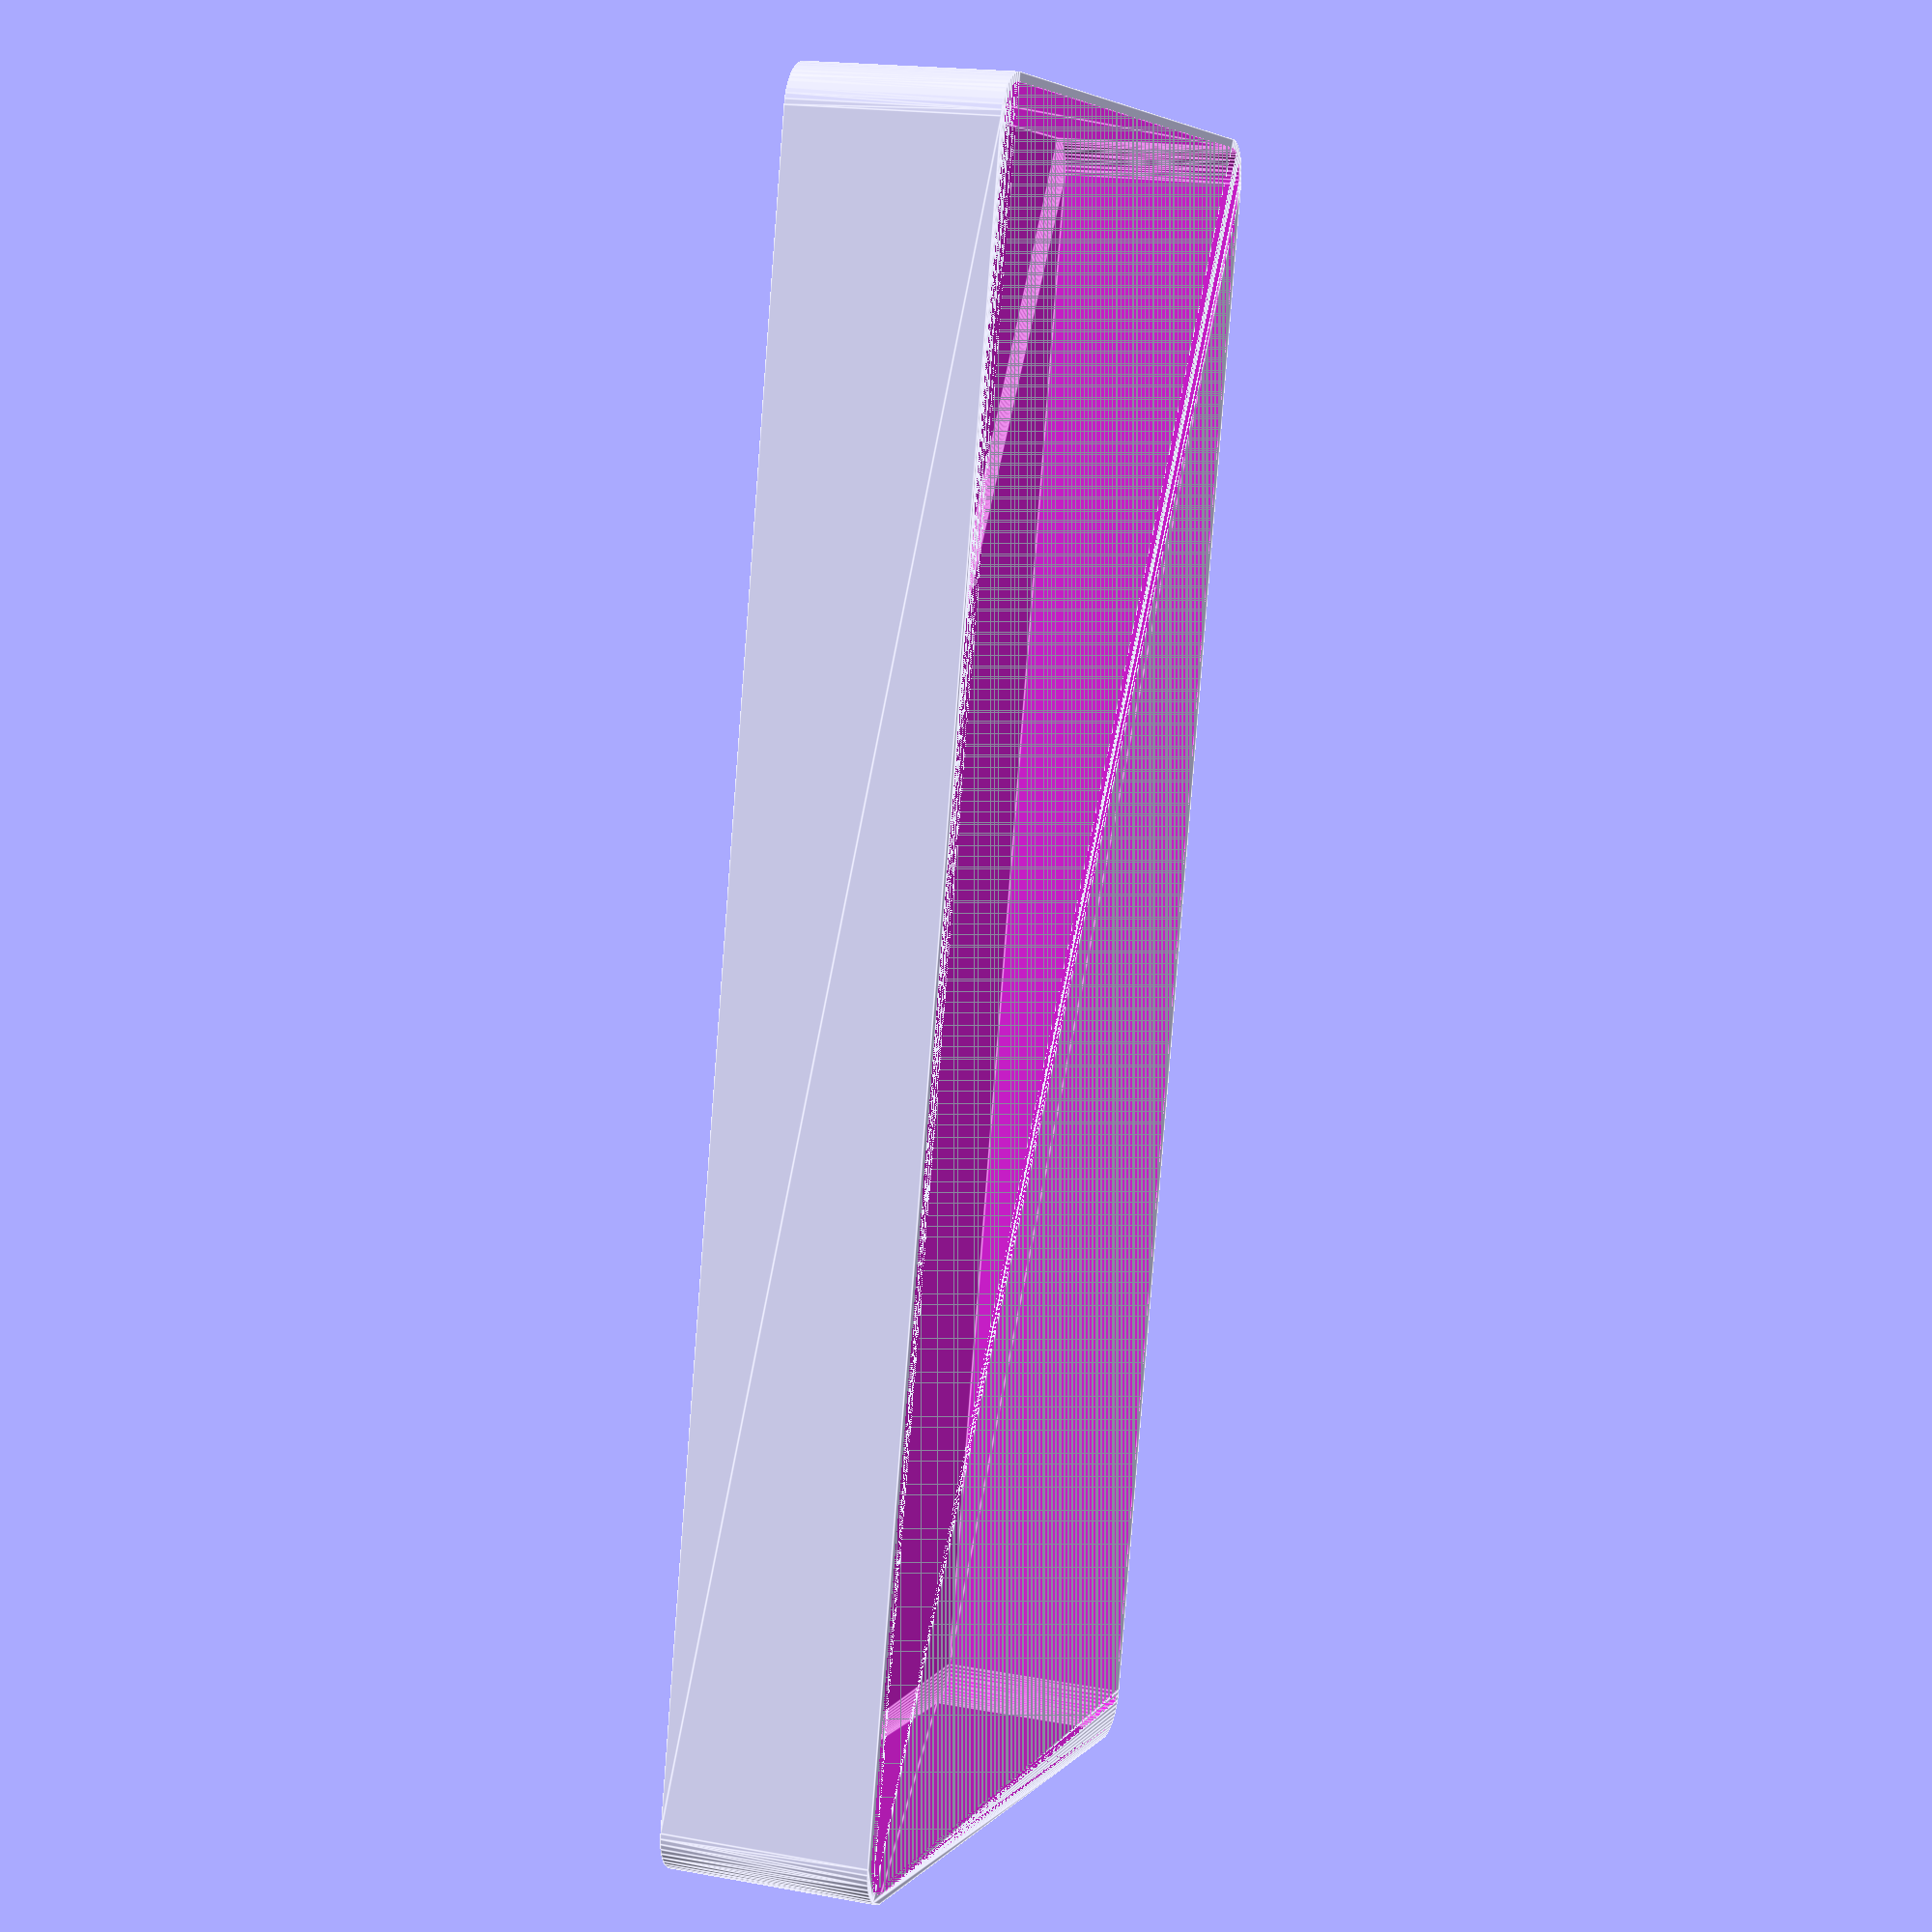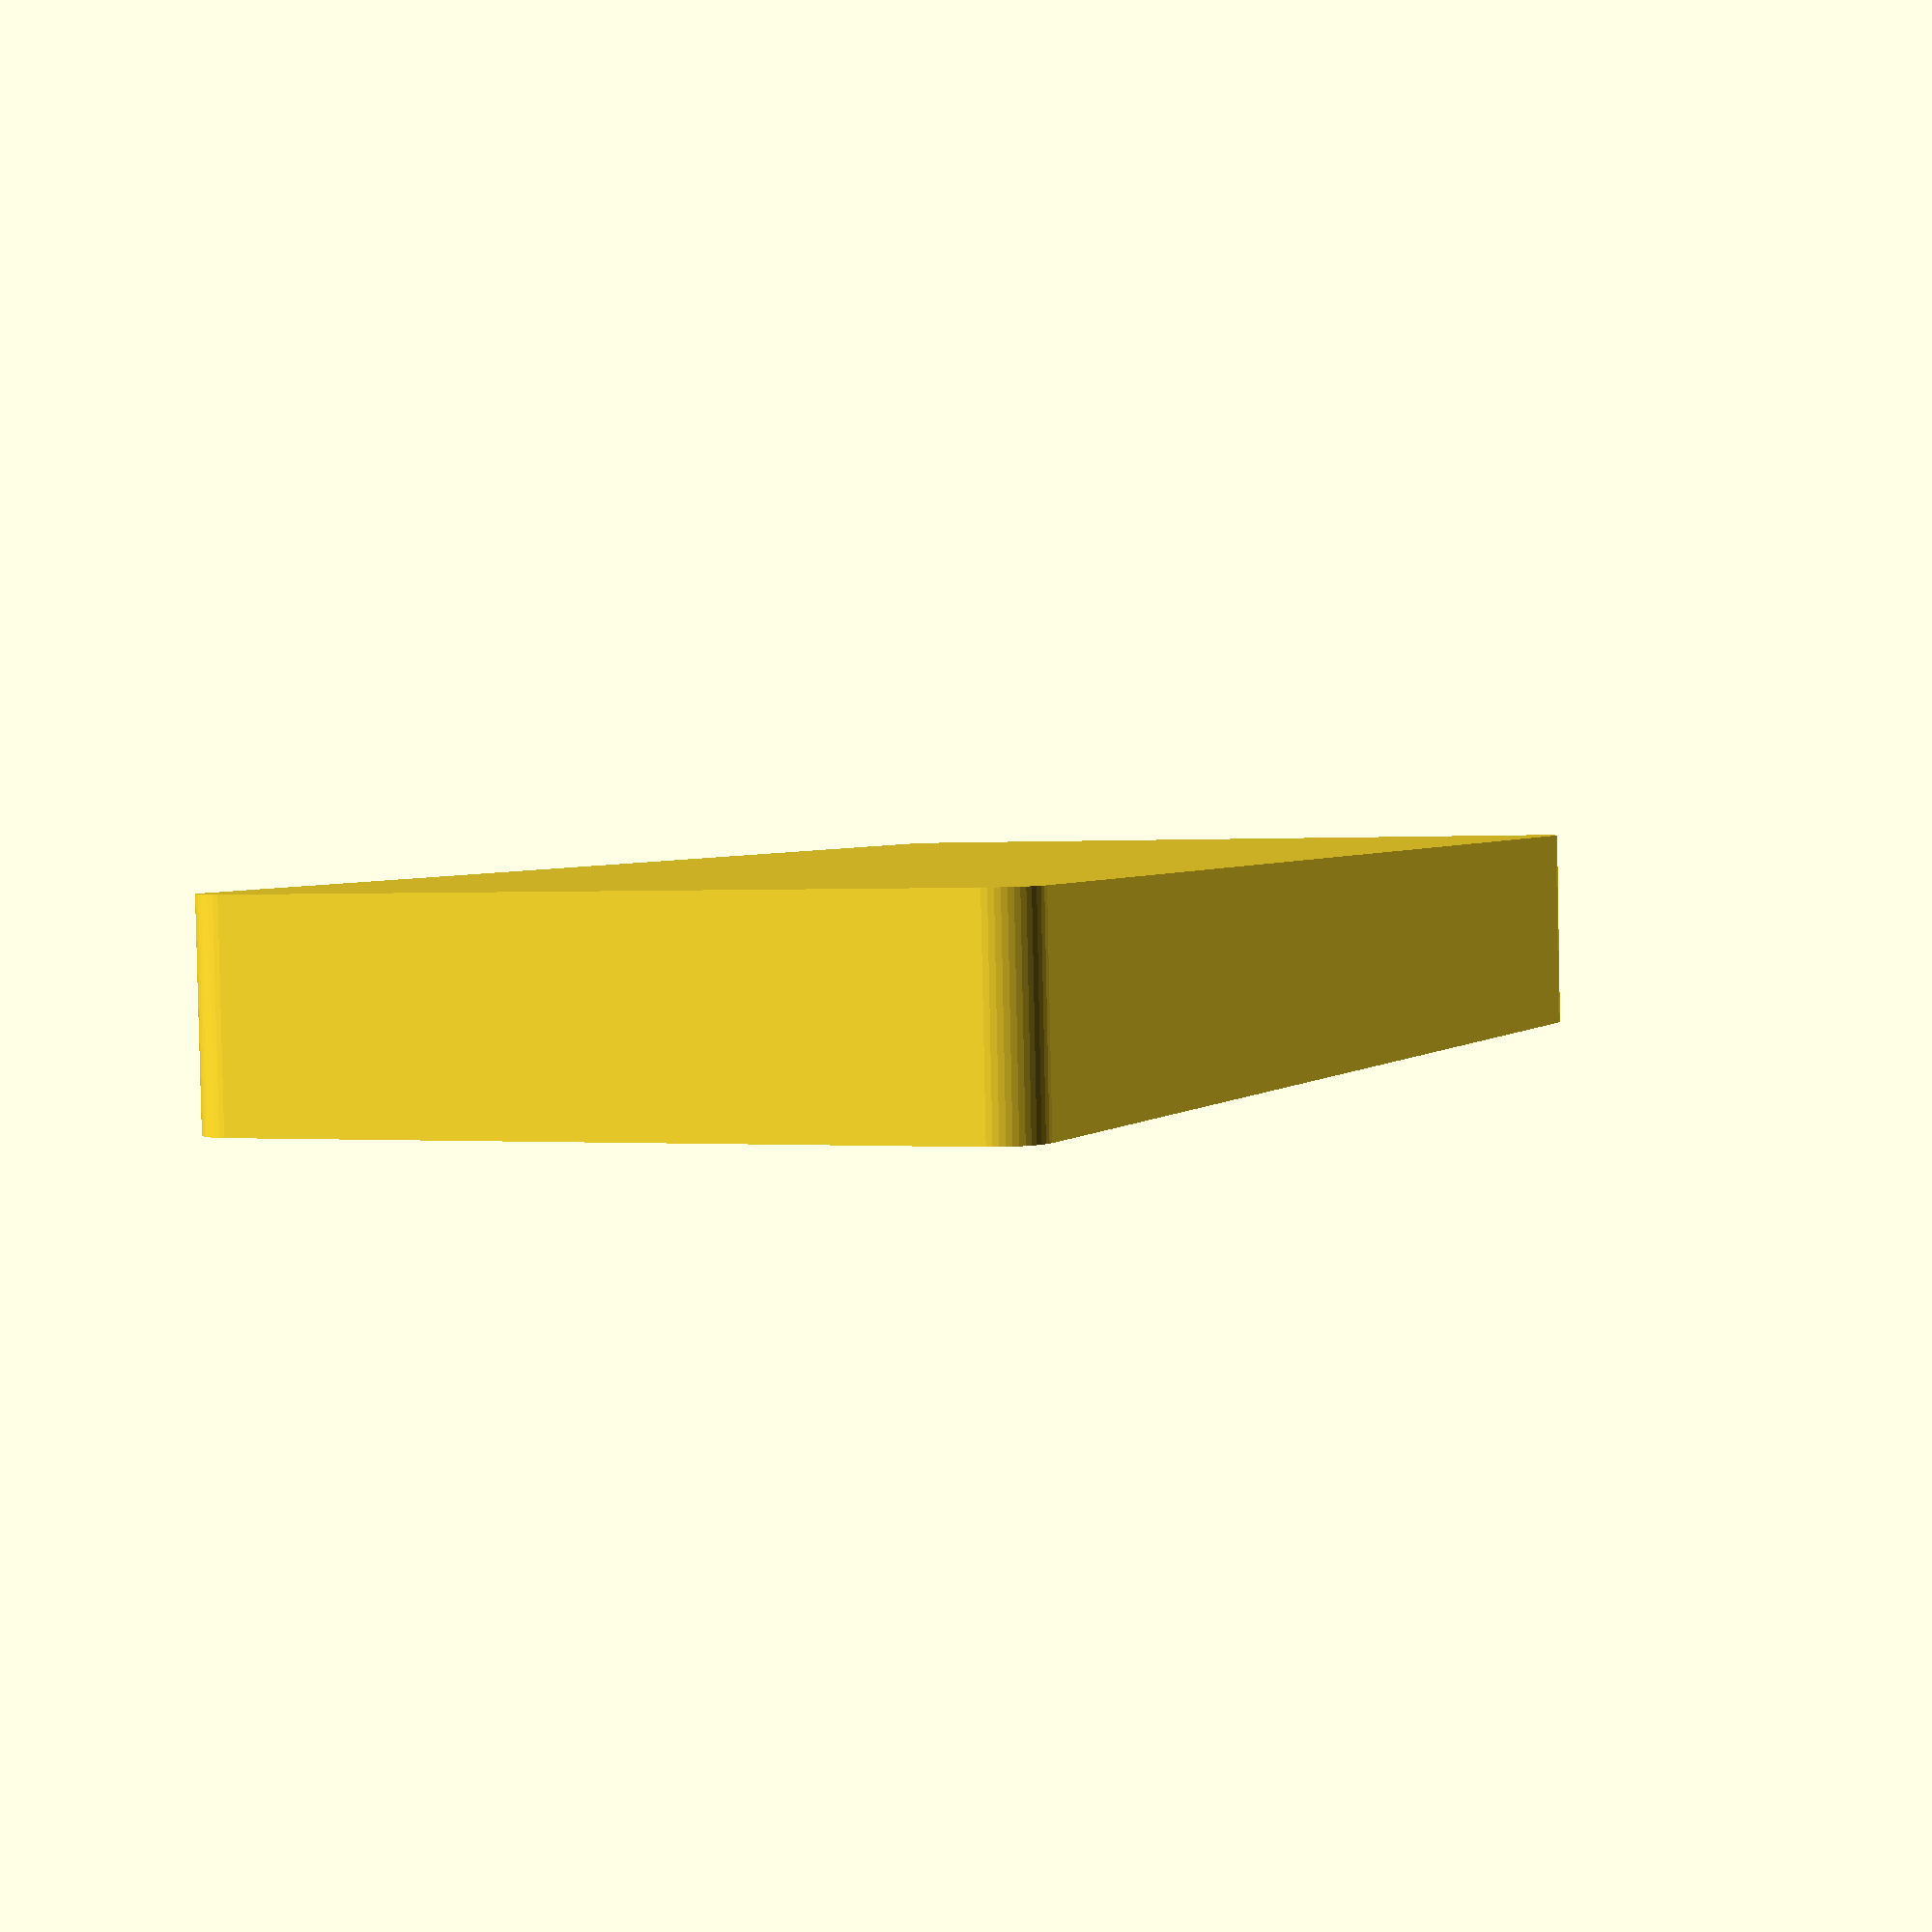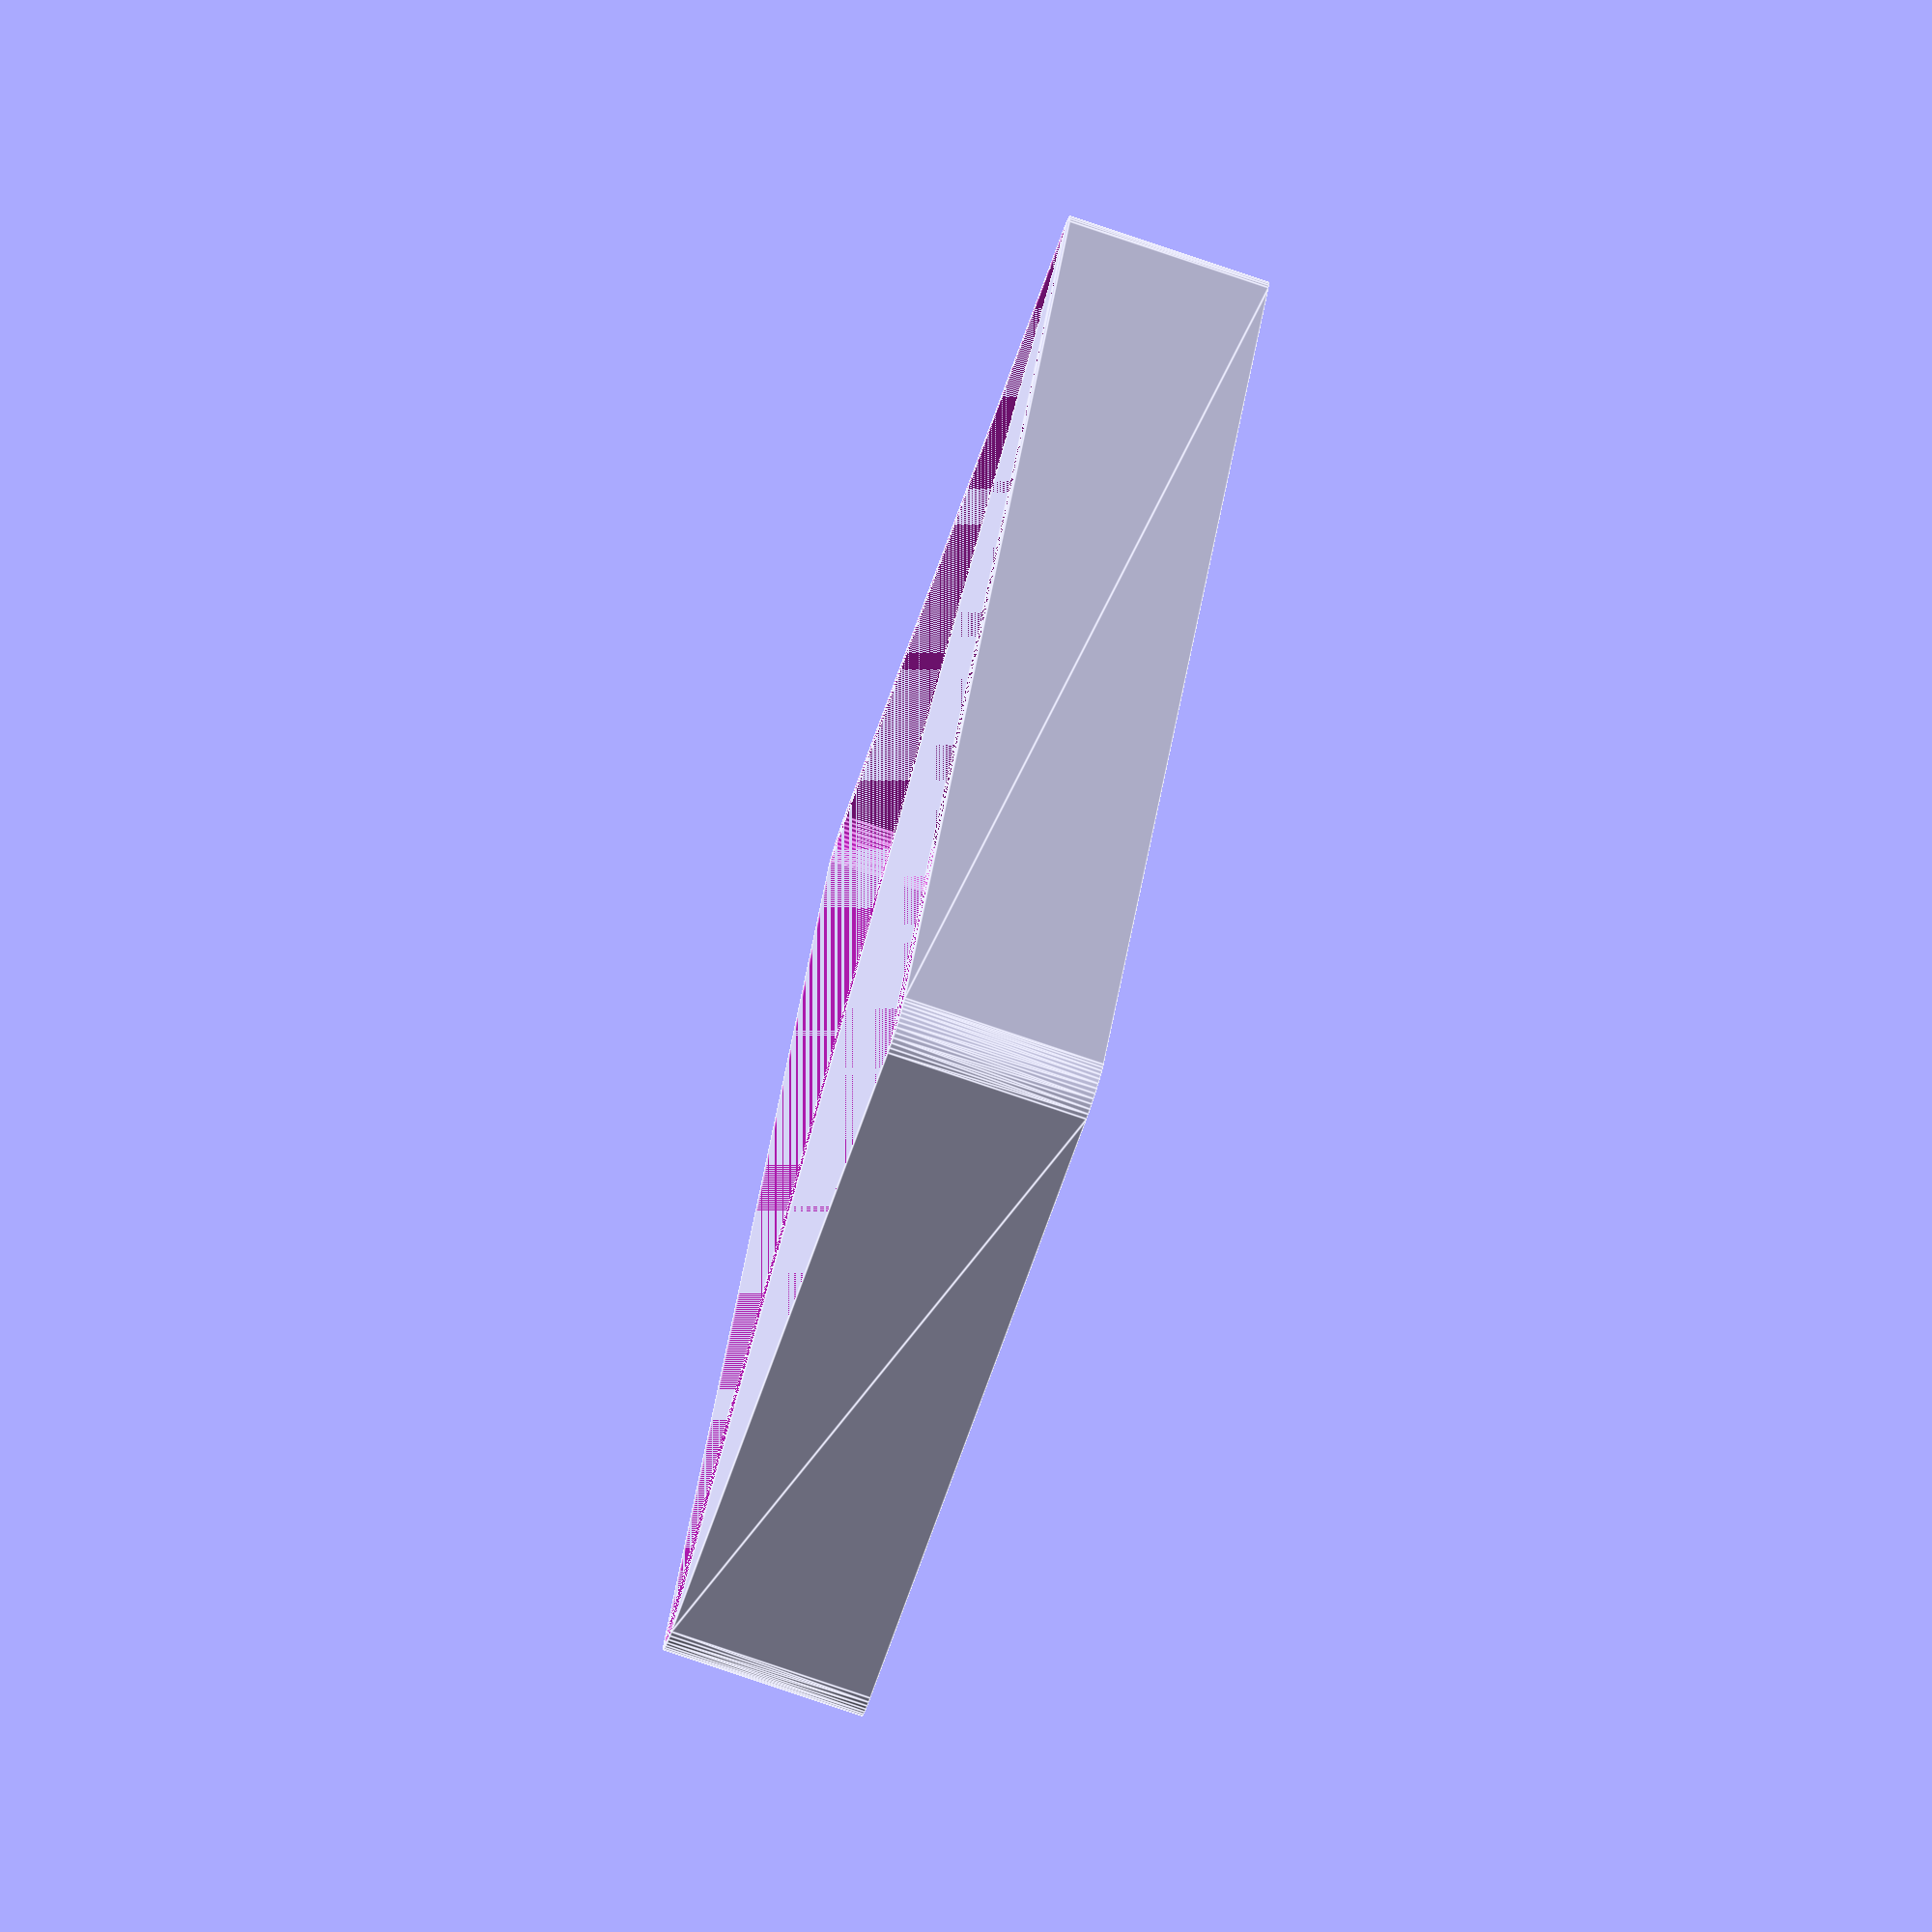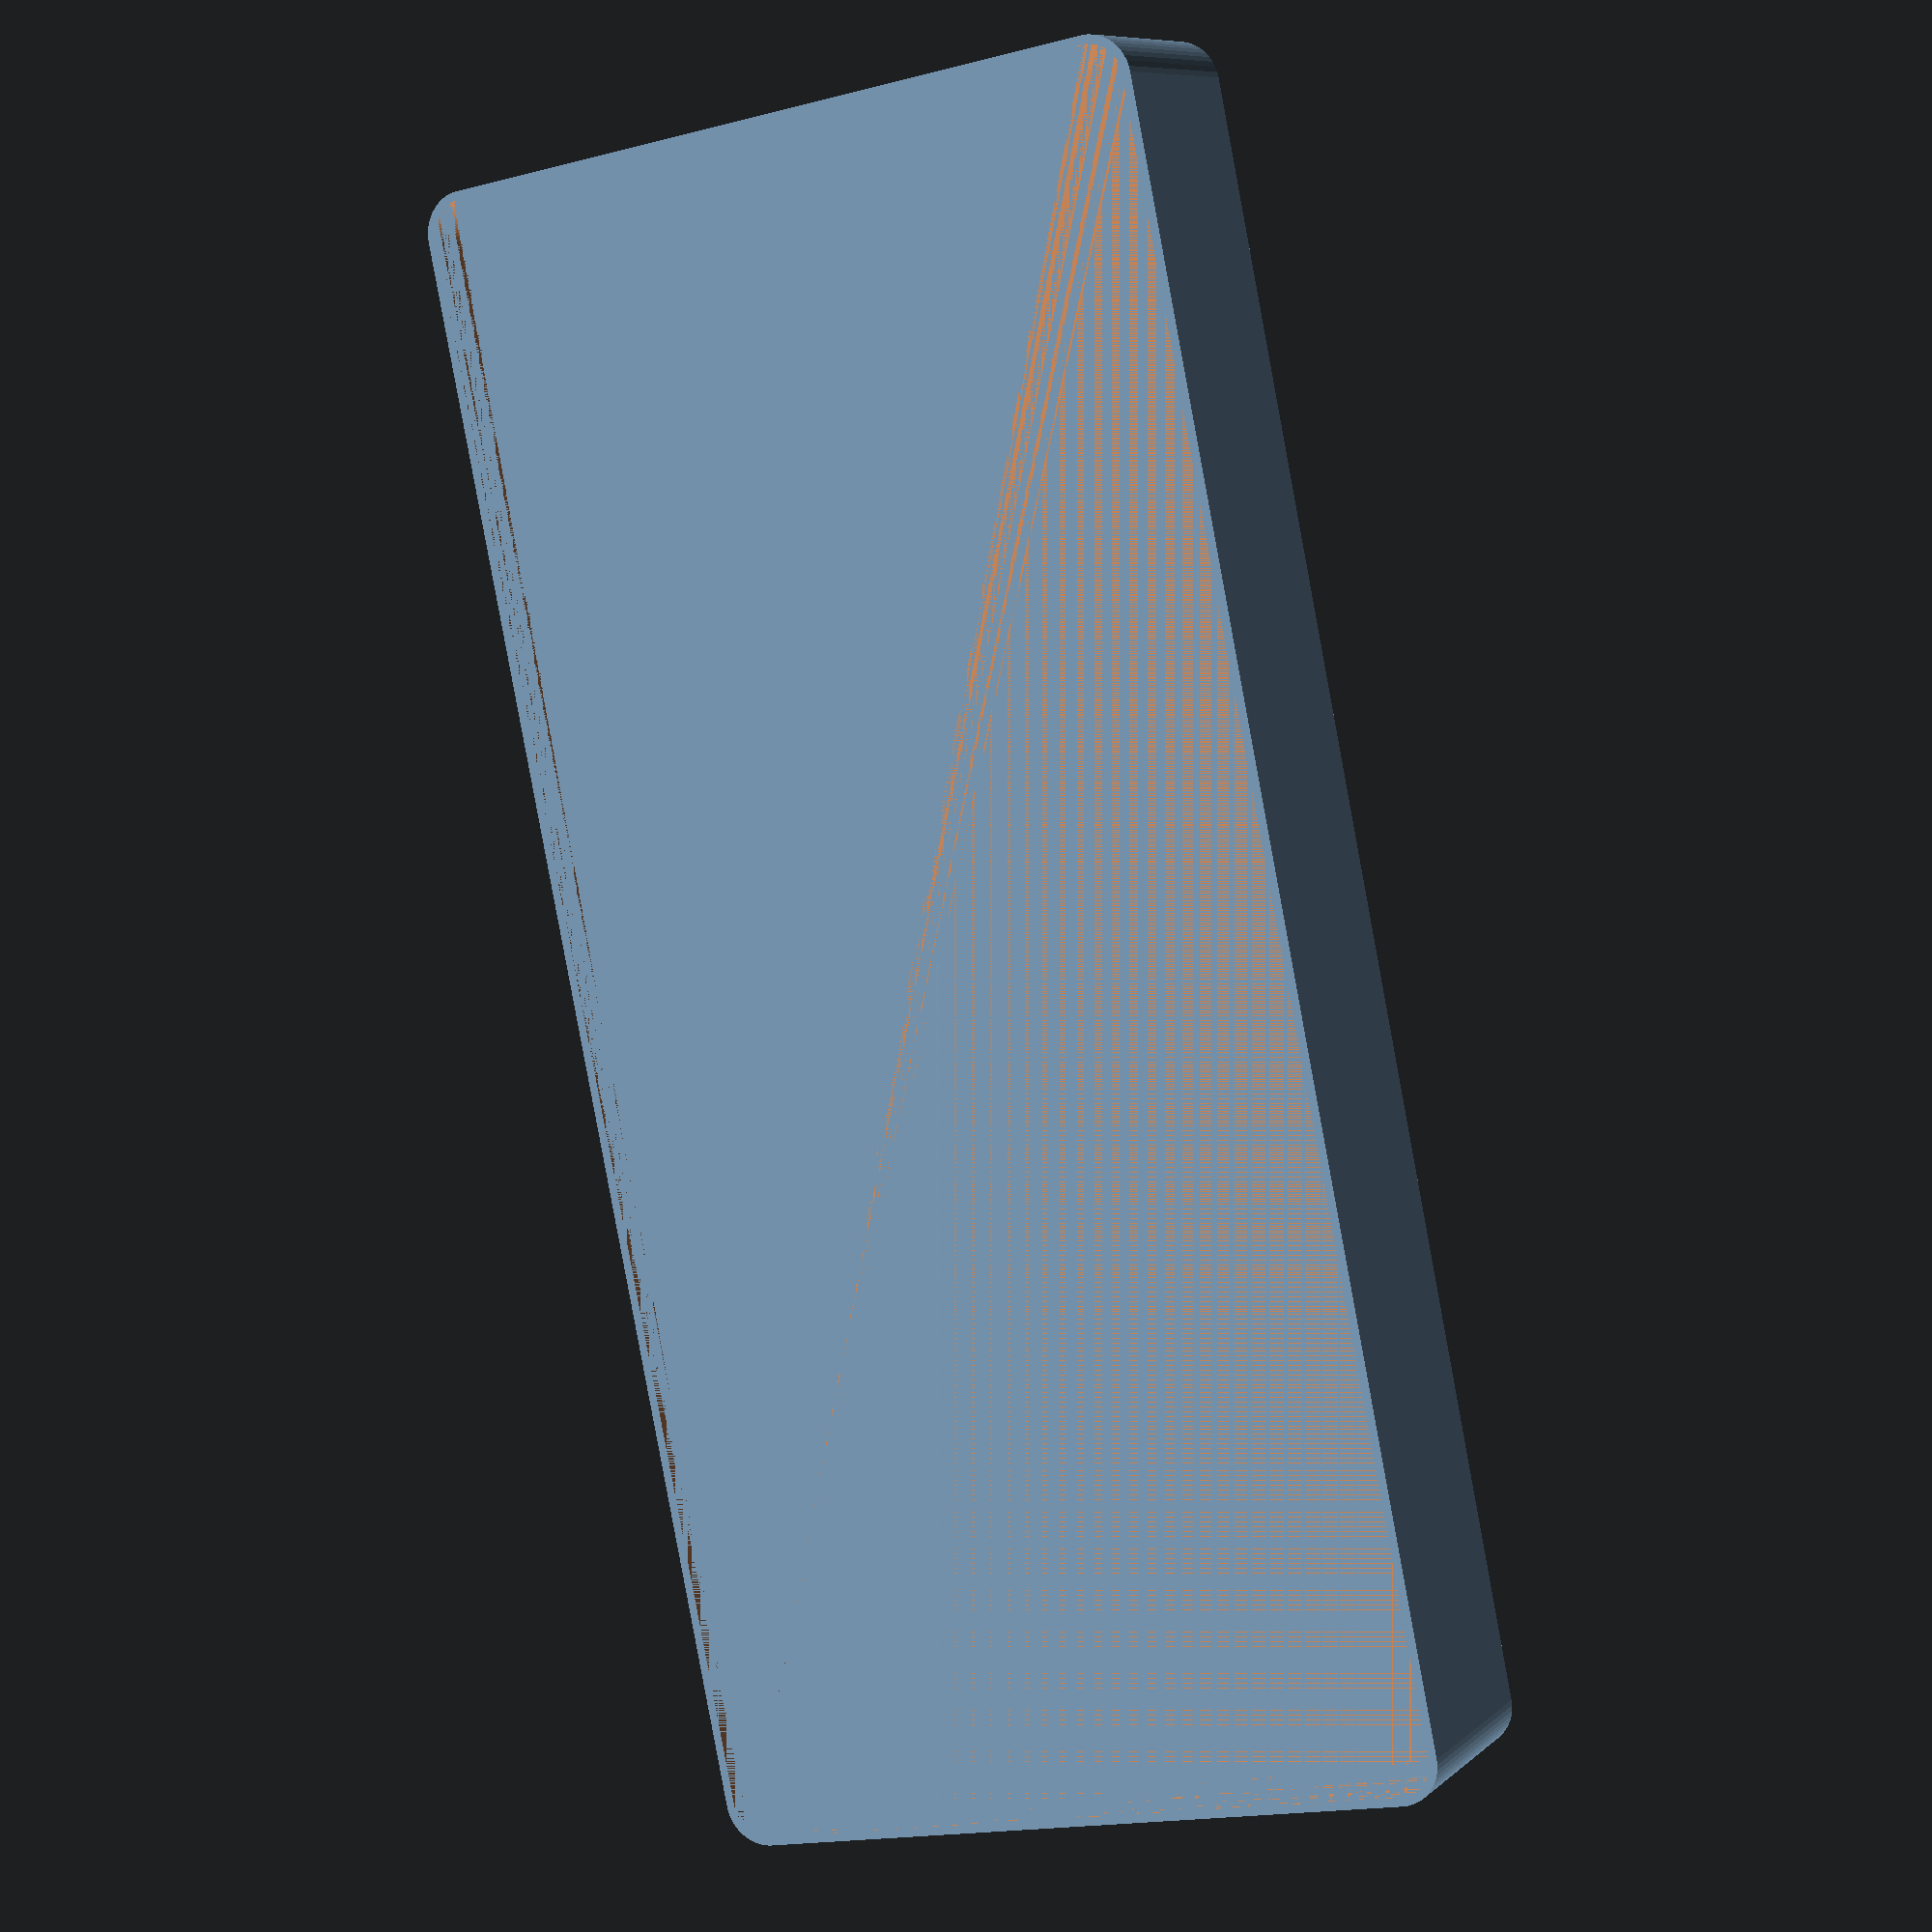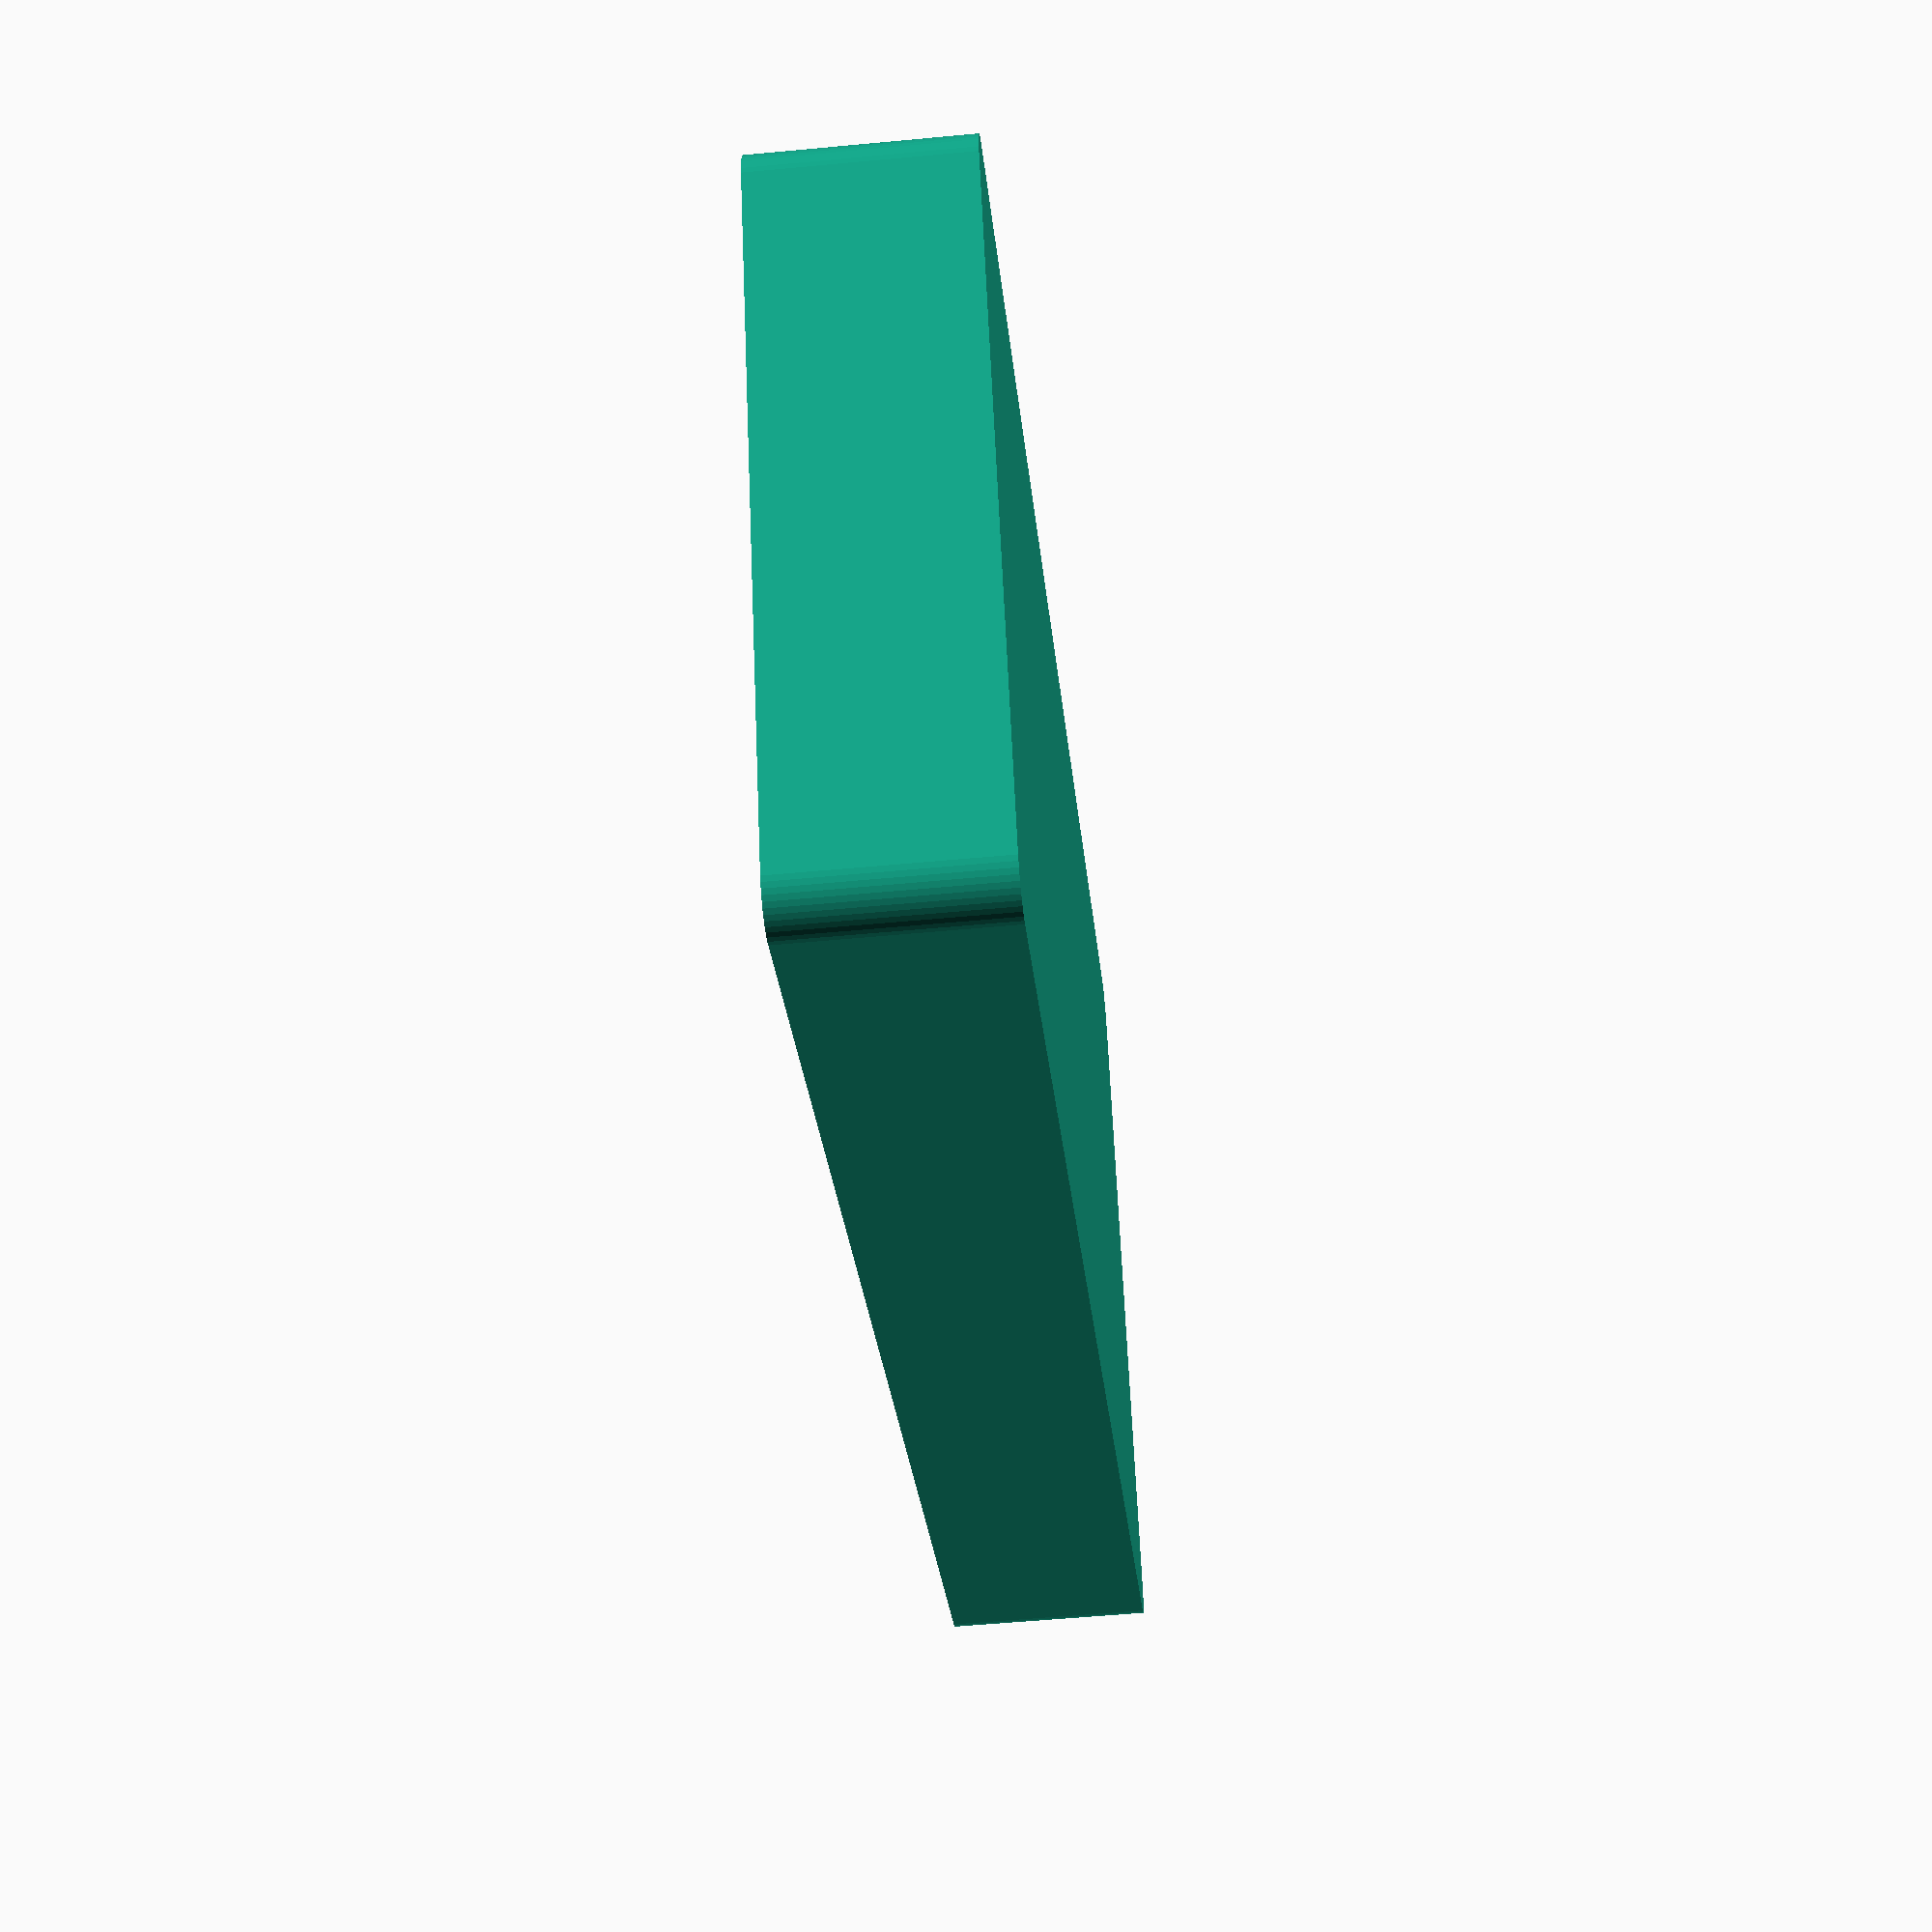
<openscad>
$fn = 50;


difference() {
	union() {
		hull() {
			translate(v = [-40.0000000000, 92.5000000000, 0]) {
				cylinder(h = 24, r = 5);
			}
			translate(v = [40.0000000000, 92.5000000000, 0]) {
				cylinder(h = 24, r = 5);
			}
			translate(v = [-40.0000000000, -92.5000000000, 0]) {
				cylinder(h = 24, r = 5);
			}
			translate(v = [40.0000000000, -92.5000000000, 0]) {
				cylinder(h = 24, r = 5);
			}
		}
	}
	union() {
		translate(v = [0, 0, 2]) {
			hull() {
				translate(v = [-40.0000000000, 92.5000000000, 0]) {
					cylinder(h = 22, r = 4);
				}
				translate(v = [40.0000000000, 92.5000000000, 0]) {
					cylinder(h = 22, r = 4);
				}
				translate(v = [-40.0000000000, -92.5000000000, 0]) {
					cylinder(h = 22, r = 4);
				}
				translate(v = [40.0000000000, -92.5000000000, 0]) {
					cylinder(h = 22, r = 4);
				}
			}
		}
	}
}
</openscad>
<views>
elev=341.7 azim=13.1 roll=289.6 proj=p view=edges
elev=87.4 azim=338.4 roll=181.2 proj=p view=wireframe
elev=258.7 azim=18.4 roll=108.8 proj=o view=edges
elev=351.3 azim=348.3 roll=26.0 proj=p view=wireframe
elev=233.3 azim=295.6 roll=84.2 proj=p view=wireframe
</views>
